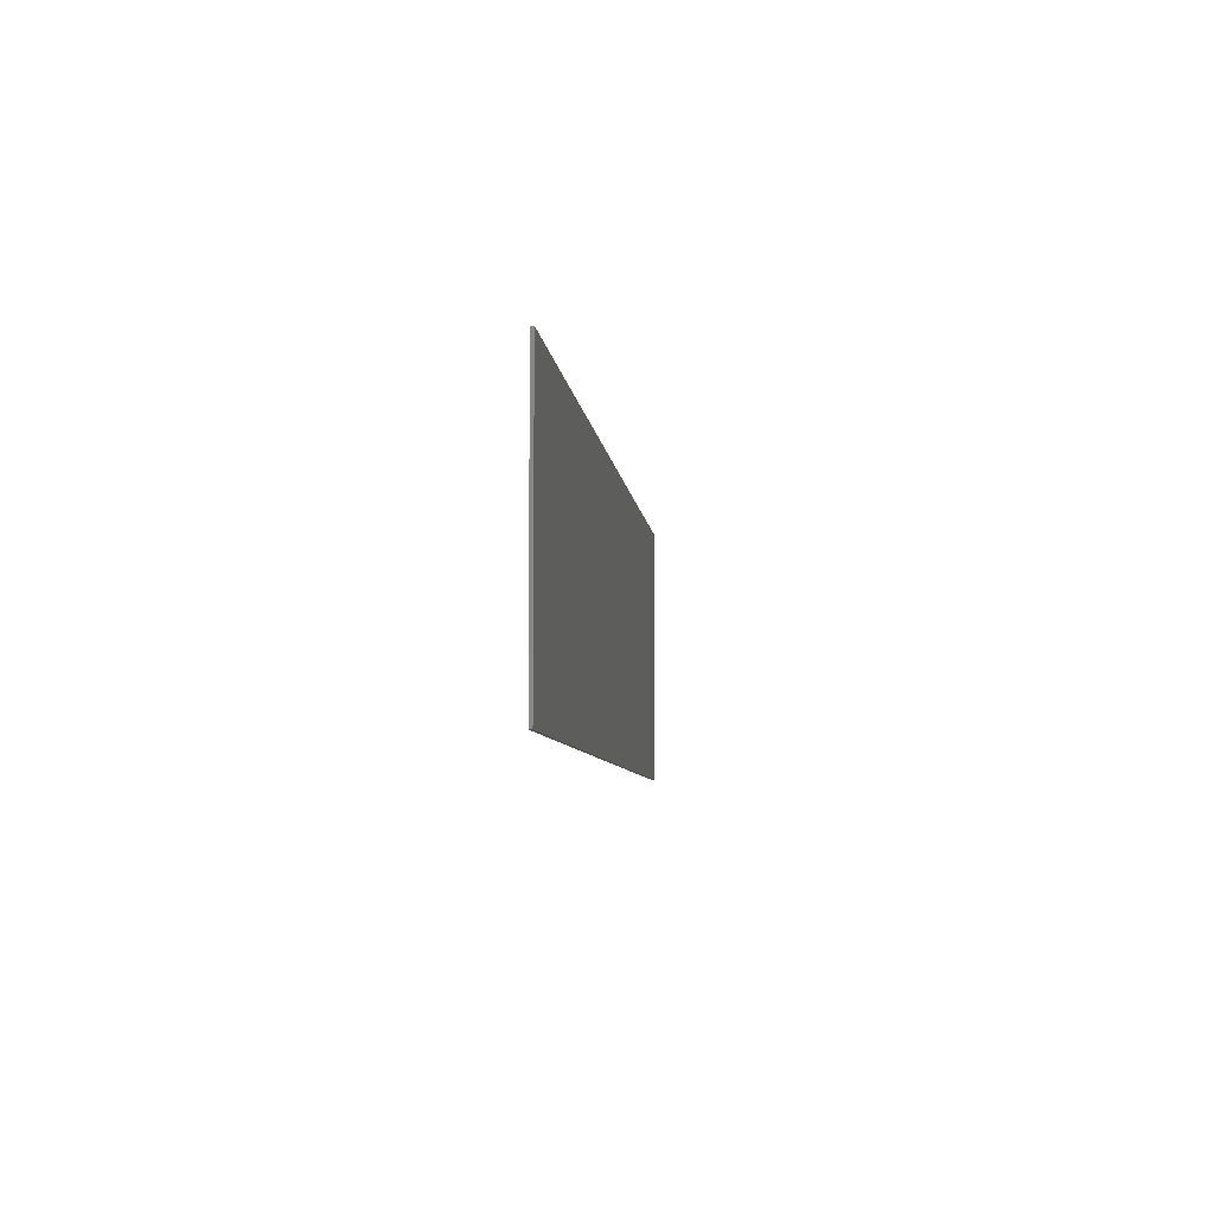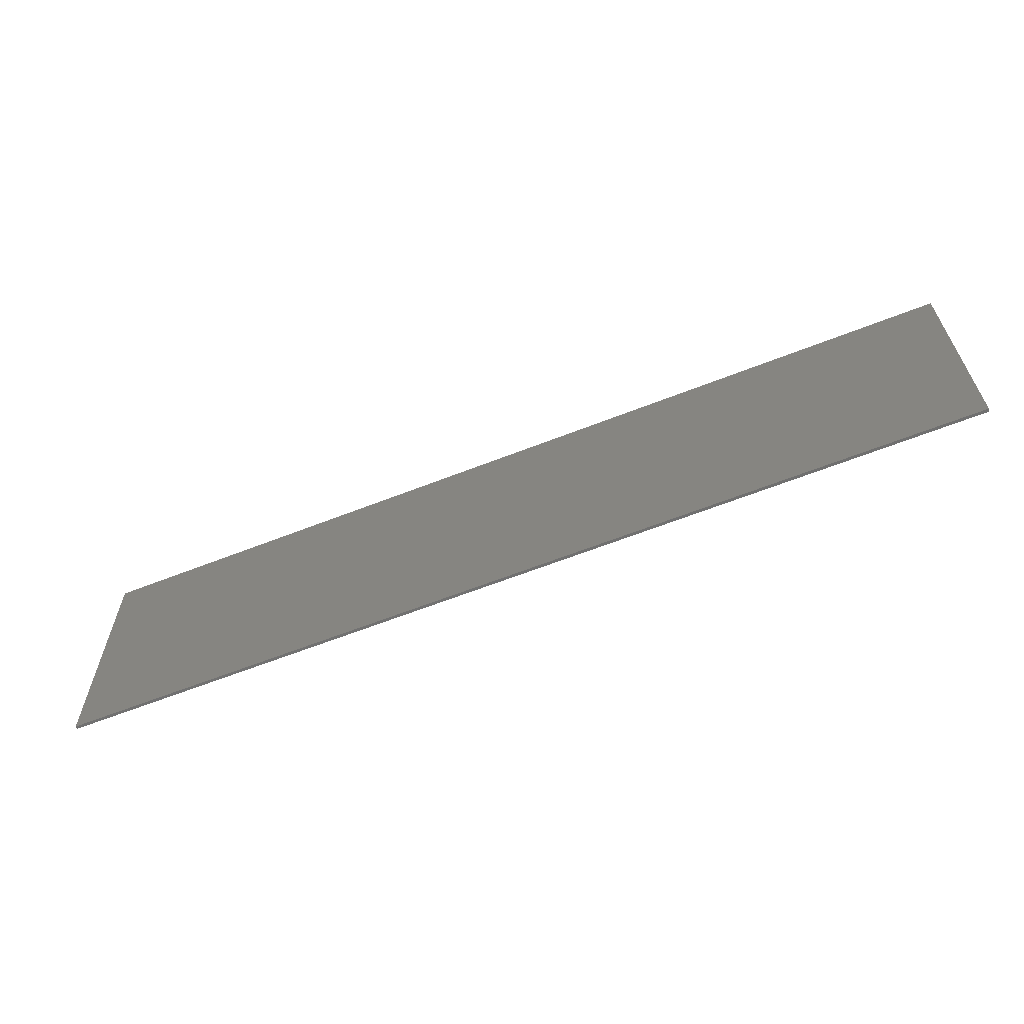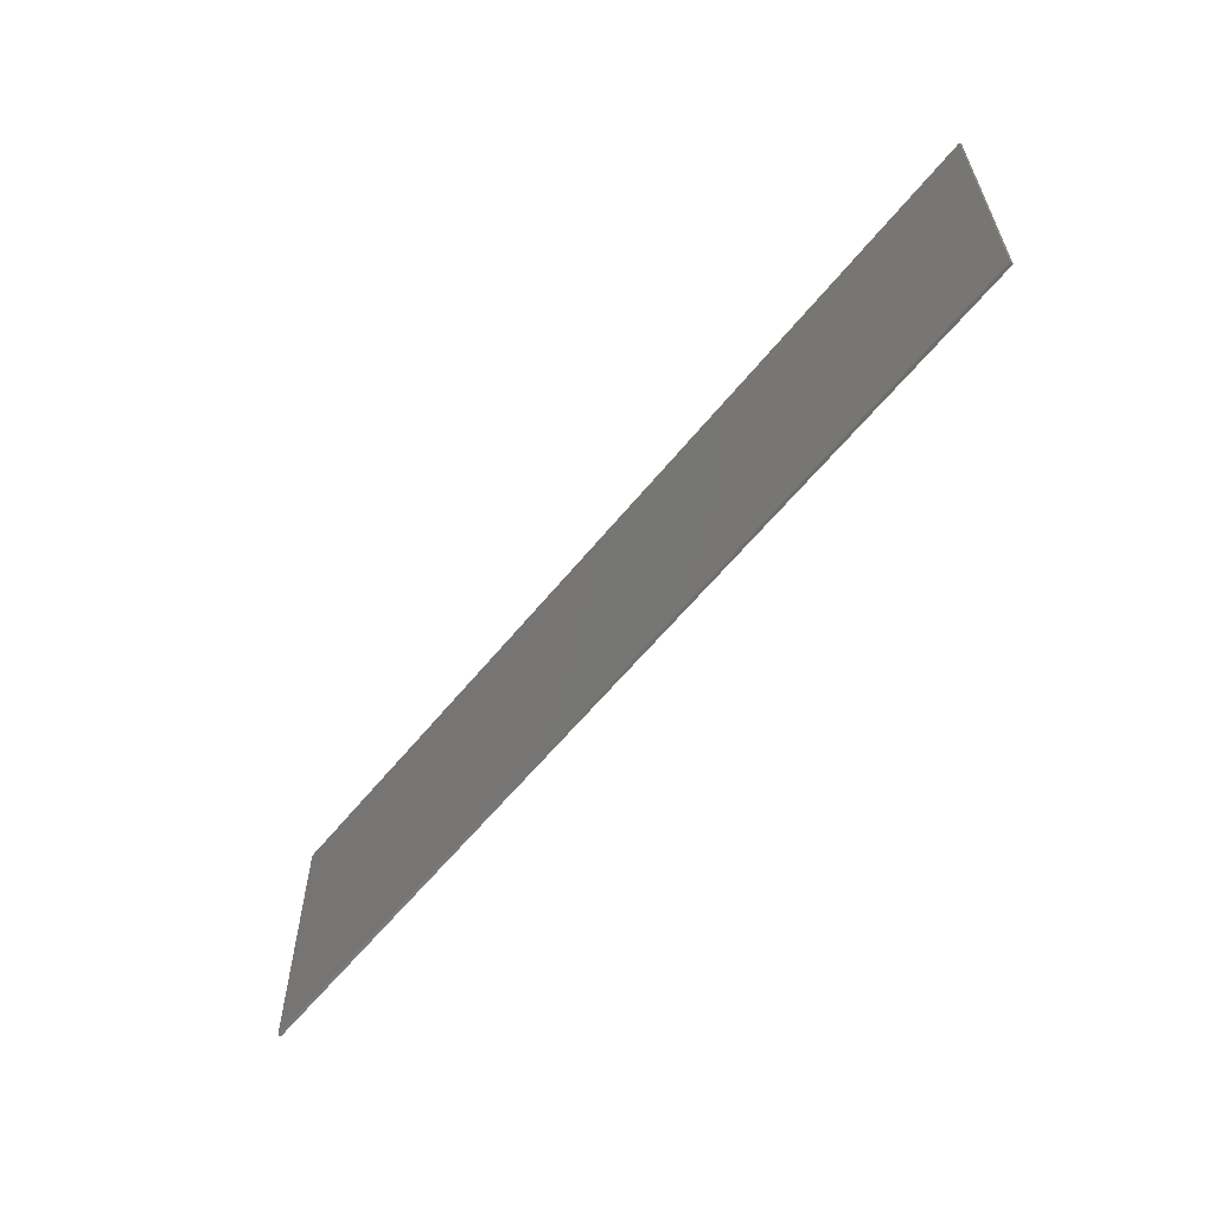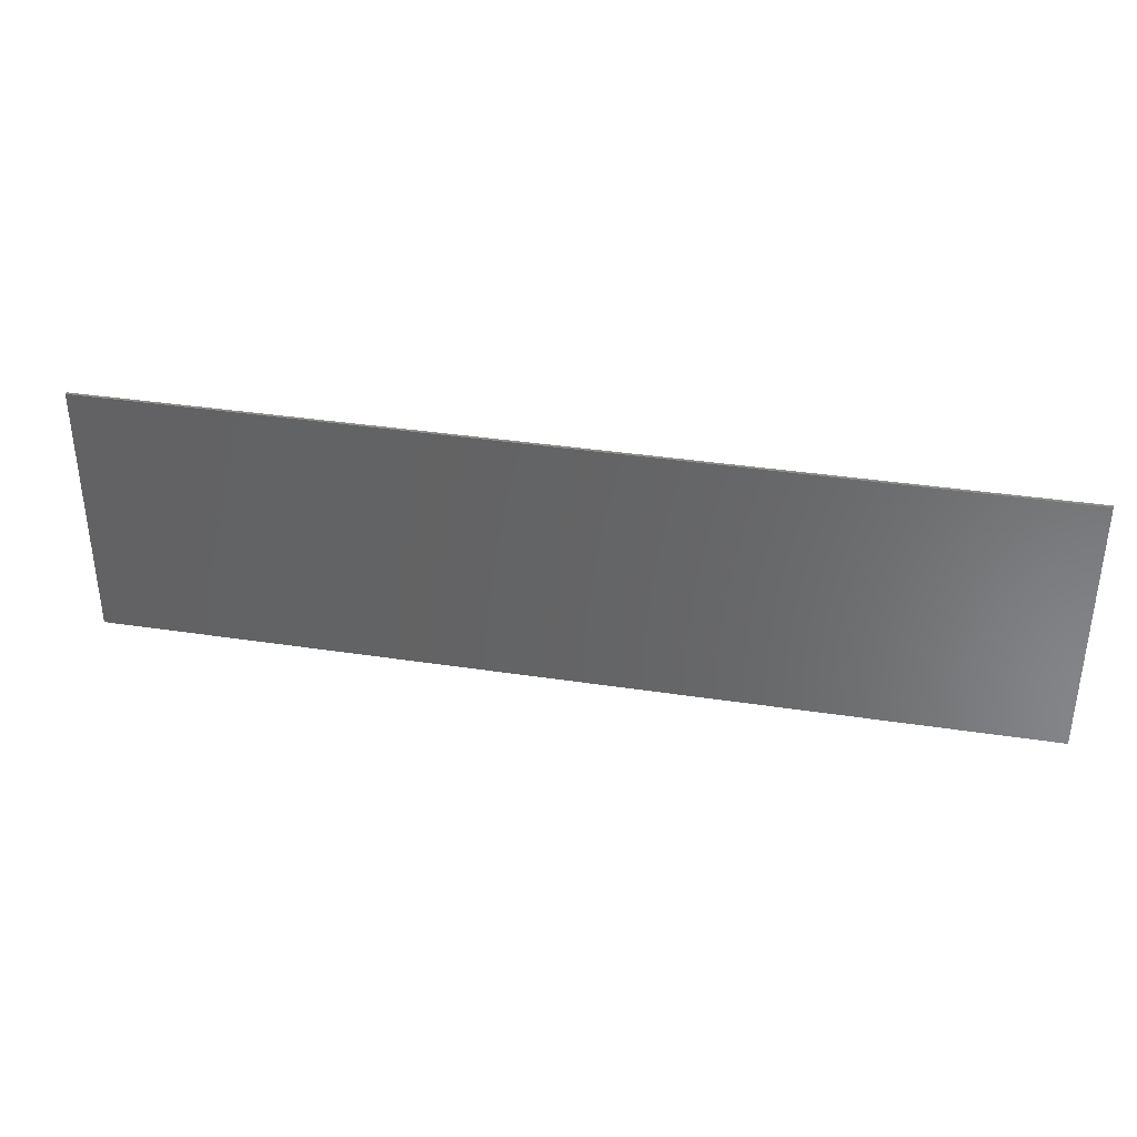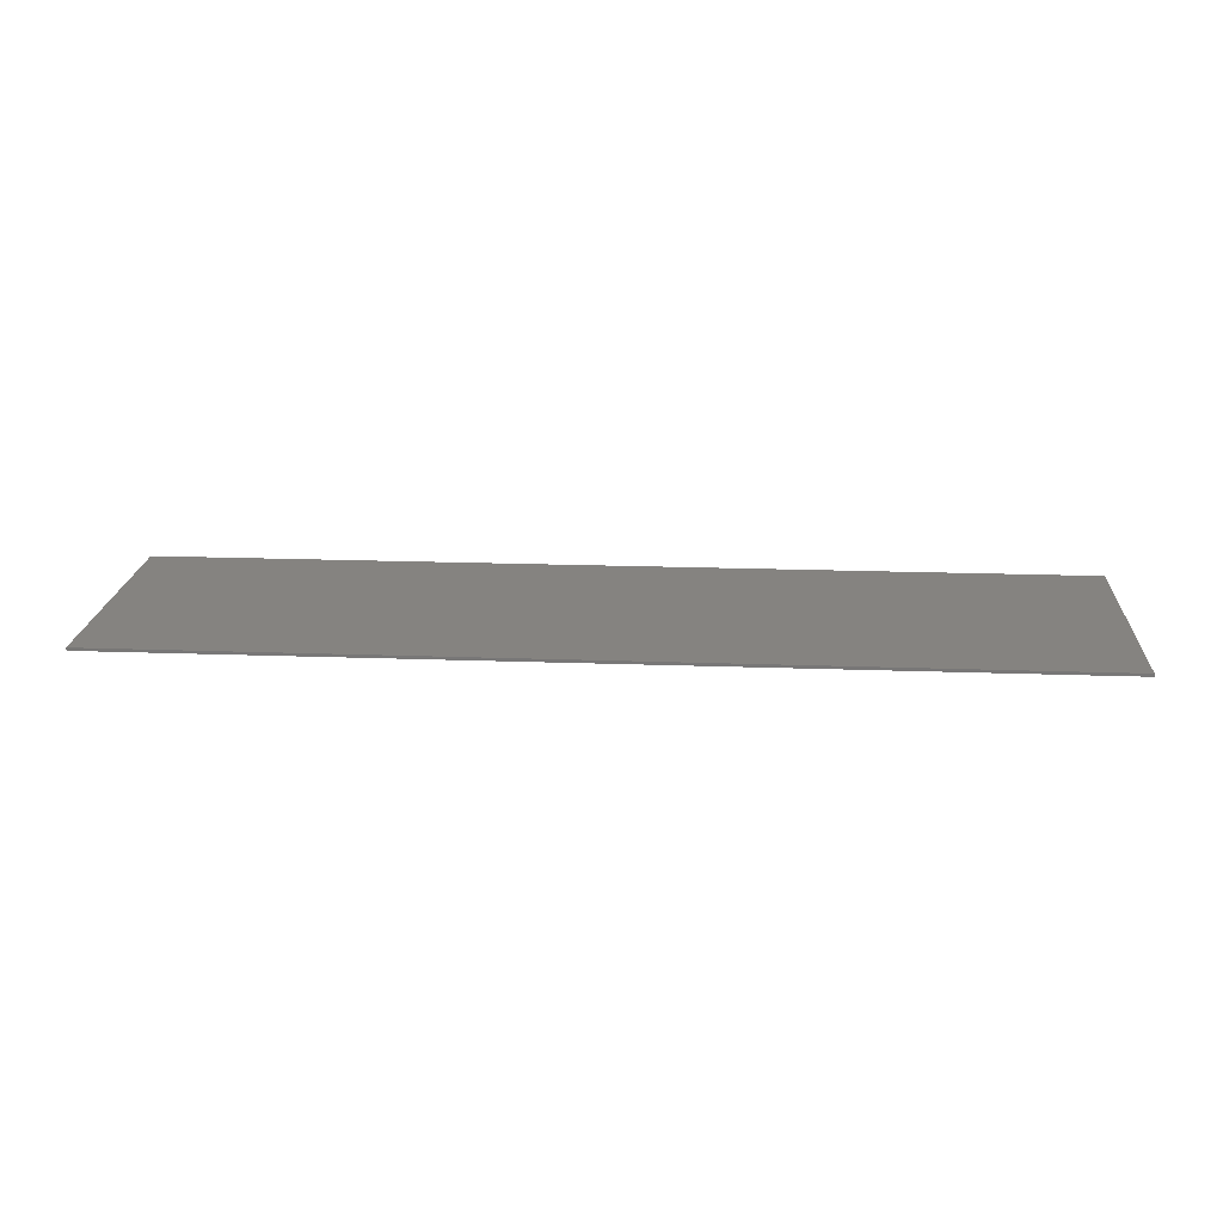
<metadata>
{"format":"stl","ext":"stl","renderer":"f3d","projection":"perspective","resolution":1024,"background":"white","views":[{"elev":-6.5,"azim":-84.0,"up":"+Z"},{"elev":-62.4,"azim":-158.2,"up":"+Z"},{"elev":-59.5,"azim":-128.6,"up":"+Z"},{"elev":36.5,"azim":11.2,"up":"+Z"},{"elev":19.2,"azim":3.9,"up":"+Y"}]}
</metadata>
<code>
# stl→obj: 211 verts, 418 faces
v 1.56 0 0.44
v 1.56 0 -0.44
v -1.56 0 -0.44
v -1.56 0 0.44
v -1.56 -0.01 0.44
v 1.56 -0.01 0.44
v -1.56 -0.01 -0.44
v 1.56 -0.01 -0.44
v -1.209 -0.01 0.2461
v -1.139 -0.01 -0.03656
v -1.139 -0.01 0.02552
v -1.139 -0.01 0.1835
v -0.972 -0.01 0.03008
v -1.022 -0.01 0.02552
v -1.022 -0.01 -0.03656
v -0.9171 -0.01 -0.00048
v -0.9575 -0.01 -0.04192
v -0.9162 -0.01 -0.05852
v -0.8952 -0.01 -0.1667
v -0.8647 -0.01 -0.2408
v -0.8274 -0.01 -0.1928
v -0.8415 -0.01 0.1116
v -0.9099 -0.01 0.1055
v -0.8499 -0.01 0.06552
v -0.4377 -0.01 -0.1673
v -0.4769 -0.01 -0.2038
v -0.3935 -0.01 -0.2114
v -0.4155 -0.01 0.2243
v -0.4773 -0.01 0.1687
v -0.3929 -0.01 0.1764
v -0.4369 -0.01 0.1328
v -0.5002 -0.01 0.1303
v -0.4657 -0.01 0.06596
v -0.208 -0.01 0.0656
v -0.198 -0.01 -0.01768
v -0.1458 -0.01 0.03628
v 0.04912 -0.01 -0.1815
v -0.01572 -0.01 -0.1863
v 0.04232 -0.01 -0.2274
v 0.2731 -0.01 -0.2274
v 0.2731 -0.01 -0.28
v 0.1272 -0.01 0.2447
v 0.08112 -0.01 0.2387
v 0.1273 -0.01 0.1921
v 0.1004 -0.01 -0.03304
v 0.1036 -0.01 -0.1013
v 0.1604 -0.01 -0.05872
v 0.505 -0.01 -0.1815
v 0.4401 -0.01 -0.1863
v 0.4982 -0.01 -0.2274
v 0.729 -0.01 -0.2274
v 0.729 -0.01 -0.28
v 0.583 -0.01 0.2447
v 0.537 -0.01 0.2387
v 0.5831 -0.01 0.1921
v 0.5562 -0.01 -0.03304
v 0.5595 -0.01 -0.1013
v 0.6163 -0.01 -0.05872
v 0.9896 -0.01 -0.1936
v 0.9974 -0.01 -0.2747
v 1.026 -0.01 -0.229
v 0.9522 -0.01 -0.09132
v 0.9037 -0.01 -0.1343
v 0.9632 -0.01 -0.145
v 0.9945 -0.01 0.1338
v 0.925 -0.01 0.1276
v 0.9591 -0.01 0.0714
v 1.164 -0.01 -0.1368
v 1.157 -0.01 -0.1814
v 1.22 -0.01 -0.1376
v 1.064 -0.01 0.2396
v 1.021 -0.01 0.2243
v 1.047 -0.01 0.1764
v -1.011 -0.01 -0.28
v -1.209 -0.01 -0.28
v -0.9031 -0.01 -0.2626
v -0.952 -0.01 -0.2756
v -0.7092 -0.01 -0.28
v -0.6394 -0.01 -0.28
v -0.5283 -0.01 -0.071
v -0.5175 -0.01 -0.1206
v -1.012 -0.01 -0.2174
v -0.815 -0.01 -0.1272
v -0.5319 -0.01 -0.01768
v -0.5002 -0.01 -0.1653
v -0.4151 -0.01 -0.2596
v -0.259 -0.01 -0.2598
v -0.337 -0.01 -0.28
v -0.0216 -0.01 -0.28
v -0.157 -0.01 -0.1212
v 0.00548 -0.01 -0.1322
v -0.9732 -0.01 0.1785
v -0.8751 -0.01 0.02816
v -0.8725 -0.01 -0.01888
v -0.8407 -0.01 -0.04788
v -0.8214 -0.01 -0.08488
v -0.6394 -0.01 0.2461
v -0.5283 -0.01 0.03572
v -0.5175 -0.01 0.08552
v -1.029 -0.01 0.1835
v -1.022 -0.01 0.2461
v -0.7092 -0.01 0.2461
v -0.9474 -0.01 0.2368
v -0.8906 -0.01 0.2102
v -0.8543 -0.01 0.1678
v -0.4761 -0.01 -0.01768
v -0.208 -0.01 -0.1003
v -0.03016 -0.01 0.1597
v -0.174 -0.01 0.1308
v -0.1566 -0.01 0.08612
v -0.3368 -0.01 0.1921
v -0.2804 -0.01 0.1764
v 0.4332 -0.01 -0.2624
v 0.4342 -0.01 -0.28
v 0.433 -0.01 -0.2456
v 0.9199 -0.01 -0.1797
v 1.067 -0.01 -0.2953
v 0.216 -0.01 -0.01572
v 0.6719 -0.01 -0.01572
v 0.4689 -0.01 0.1292
v 0.517 -0.01 -0.06464
v 0.9413 -0.01 -0.2185
v 1.177 -0.01 -0.2497
v 1.129 -0.01 -0.2831
v 1.208 -0.01 -0.1996
v 1.068 -0.01 -0.2426
v 1.139 -0.01 -0.2148
v 1.071 -0.01 -0.0154
v 1.138 -0.01 -0.04828
v 1.109 -0.01 -0.02384
v 0.2708 -0.01 0.06036
v 0.2503 -0.01 0.02104
v 0.4966 -0.01 -0.0832
v 0.4257 -0.01 0.1597
v 0.2664 -0.01 0.1595
v 0.2777 -0.01 0.1023
v 0.6143 -0.01 0.01164
v 0.08184 -0.01 0.1851
v 0.1584 -0.01 0.01164
v 0.6912 -0.01 0.2045
v 0.9506 -0.01 0.1675
v 0.9826 -0.01 0.1999
v 1.112 -0.01 0.2447
v 1.179 -0.01 0.2303
v 1.179 -0.01 0.1777
v 0.6357 -0.01 0.1821
v 0.6777 -0.01 0.1024
v 0.6672 -0.01 0.1522
v 0.01304 -0.01 0.1292
v -1.139 -0.01 -0.2174
v -0.9575 -0.01 -0.2118
v -0.937 -0.01 0.04376
v -0.9364 -0.01 0.1641
v -0.9186 -0.01 -0.1949
v -0.894 -0.01 -0.08668
v -0.8874 -0.01 -0.1272
v -0.9161 -0.01 0.1399
v -0.4661 -0.01 -0.1009
v -0.3368 -0.01 -0.2274
v -0.337 -0.01 0.2447
v -0.28 -0.01 -0.2114
v -0.1976 -0.01 -0.2044
v -0.2362 -0.01 -0.1669
v -0.1746 -0.01 -0.166
v -0.1459 -0.01 -0.07136
v -0.1422 -0.01 -0.01768
v -0.2366 -0.01 0.1324
v -0.1972 -0.01 0.1693
v -0.259 -0.01 0.2247
v -0.0228 -0.01 -0.2456
v -0.0226 -0.01 -0.2624
v 0.06956 -0.01 -0.1395
v 0.0408 -0.01 -0.0832
v 0.06116 -0.01 -0.06464
v 4e-05 -0.01 0.1954
v 0.04376 -0.01 0.1642
v 0.03792 -0.01 0.222
v 0.206 -0.01 0.05856
v 0.2218 -0.01 0.1024
v 0.1798 -0.01 0.1821
v 0.188 -0.01 0.2341
v 0.2354 -0.01 0.2045
v 0.2113 -0.01 0.1522
v 0.4613 -0.01 -0.1322
v 0.5254 -0.01 -0.1395
v 0.4559 -0.01 0.1954
v 0.4996 -0.01 0.1642
v 0.4938 -0.01 0.222
v 0.5377 -0.01 0.1851
v 0.6618 -0.01 0.05856
v 0.7061 -0.01 0.02104
v 0.7266 -0.01 0.06036
v 0.6438 -0.01 0.2341
v 0.7335 -0.01 0.1023
v 0.7223 -0.01 0.1595
v 0.8935 -0.01 -0.08404
v 0.9455 -0.01 -0.0216
v 0.8901 -0.01 -0.03052
v 0.9459 -0.01 -0.0032
v 0.984 -0.01 -0.04912
v 0.9838 -0.01 0.01108
v 1.024 -0.01 -0.02384
v 1.026 -0.01 0.03068
v 0.894 -0.01 0.02744
v 0.9059 -0.01 0.08048
v 1.073 -0.01 0.03728
v 1.209 -0.01 -0.0672
v 1.157 -0.01 -0.08676
v 1.178 -0.01 -0.0118
v 1.132 -0.01 0.02444
v 1.112 -0.01 0.1921
f 1 2 3
f 1 3 4
f 5 6 1
f 5 1 4
f 7 5 4
f 7 4 3
f 8 7 3
f 8 3 2
f 6 8 2
f 6 2 1
f 9 10 11
f 9 11 12
f 13 14 15
f 16 17 18
f 19 20 21
f 22 23 24
f 25 26 27
f 28 29 30
f 31 32 33
f 34 35 36
f 37 38 39
f 40 39 41
f 42 43 44
f 45 46 47
f 48 49 50
f 51 50 52
f 53 54 55
f 56 57 58
f 59 60 61
f 62 63 64
f 65 66 67
f 68 69 70
f 71 72 73
f 74 75 7
f 76 77 78
f 79 78 7
f 21 20 78
f 20 76 78
f 80 79 81
f 15 82 17
f 83 21 78
f 84 79 80
f 81 79 85
f 26 79 86
f 87 88 89
f 90 38 91
f 85 79 26
f 92 14 13
f 93 16 94
f 24 95 96
f 97 98 99
f 100 12 11
f 5 9 101
f 102 103 104
f 5 102 97
f 102 104 105
f 102 105 22
f 97 99 32
f 35 106 107
f 108 109 110
f 108 110 36
f 111 30 112
f 97 29 28
f 97 32 29
f 113 41 114
f 49 40 115
f 63 51 116
f 52 114 117
f 118 47 40
f 119 58 51
f 120 121 56
f 60 52 117
f 122 52 60
f 123 124 8
f 124 117 8
f 125 123 8
f 69 126 127
f 70 125 8
f 128 129 130
f 41 89 8
f 131 132 133
f 134 135 136
f 120 56 137
f 44 138 139
f 140 141 142
f 6 143 144
f 6 144 145
f 146 147 148
f 6 5 42
f 149 45 139
f 75 150 10
f 75 10 9
f 150 75 74
f 150 74 82
f 14 11 10
f 14 10 15
f 82 74 77
f 82 77 151
f 17 16 13
f 17 13 15
f 101 9 12
f 101 12 100
f 101 100 92
f 101 92 103
f 152 13 16
f 152 16 93
f 103 92 153
f 103 153 104
f 151 77 76
f 151 76 154
f 20 19 154
f 20 154 76
f 18 155 94
f 18 94 16
f 156 19 21
f 156 21 83
f 156 83 96
f 156 96 155
f 155 96 95
f 155 95 94
f 23 152 93
f 23 93 24
f 157 105 104
f 157 104 153
f 157 23 22
f 157 22 105
f 102 78 79
f 102 79 97
f 81 85 158
f 81 158 80
f 106 84 80
f 106 80 158
f 85 26 25
f 85 25 158
f 86 159 27
f 86 27 26
f 99 98 33
f 99 33 32
f 98 84 106
f 98 106 33
f 29 32 31
f 29 31 30
f 111 160 28
f 111 28 30
f 159 86 88
f 159 88 87
f 161 159 87
f 161 87 162
f 163 161 162
f 163 162 164
f 107 163 164
f 107 164 90
f 165 35 107
f 165 107 90
f 35 165 166
f 35 166 36
f 112 167 168
f 112 168 169
f 111 112 169
f 111 169 160
f 167 34 109
f 167 109 168
f 34 36 110
f 34 110 109
f 170 171 39
f 170 39 38
f 39 171 89
f 39 89 41
f 91 38 37
f 91 37 172
f 173 91 172
f 173 172 46
f 174 173 46
f 174 46 45
f 175 108 149
f 175 149 176
f 177 175 176
f 177 176 138
f 43 177 138
f 43 138 44
f 139 45 47
f 139 47 118
f 178 139 118
f 178 118 132
f 178 132 131
f 178 131 179
f 44 180 181
f 44 181 42
f 182 181 180
f 182 180 183
f 136 135 179
f 136 179 131
f 135 182 183
f 135 183 179
f 115 113 50
f 115 50 49
f 50 113 114
f 50 114 52
f 184 49 48
f 184 48 185
f 133 184 185
f 133 185 57
f 121 133 57
f 121 57 56
f 186 134 120
f 186 120 187
f 188 186 187
f 188 187 189
f 54 188 189
f 54 189 55
f 137 56 58
f 137 58 119
f 190 137 119
f 190 119 191
f 190 191 192
f 190 192 147
f 55 146 193
f 55 193 53
f 140 193 146
f 140 146 148
f 194 195 147
f 194 147 192
f 195 140 148
f 195 148 147
f 64 63 116
f 64 116 59
f 196 63 62
f 196 62 197
f 198 196 197
f 198 197 199
f 59 116 122
f 59 122 60
f 197 62 200
f 197 200 201
f 201 200 202
f 201 202 203
f 204 198 199
f 204 199 67
f 205 204 67
f 205 67 66
f 141 66 65
f 141 65 142
f 73 72 142
f 73 142 65
f 203 202 128
f 203 128 206
f 126 117 124
f 126 124 127
f 126 61 60
f 126 60 117
f 127 124 123
f 127 123 125
f 69 127 125
f 69 125 70
f 70 207 208
f 70 208 68
f 129 208 207
f 129 207 209
f 206 128 130
f 206 130 210
f 71 73 211
f 71 211 143
f 209 210 130
f 209 130 129
f 144 143 211
f 144 211 145
f 74 7 78
f 74 78 77
f 150 82 15
f 150 15 10
f 17 82 151
f 17 151 156
f 79 7 88
f 79 88 86
f 156 151 154
f 156 154 19
f 18 17 156
f 18 156 155
f 78 102 96
f 78 96 83
f 97 79 84
f 97 84 98
f 7 75 9
f 7 9 5
f 27 159 161
f 27 161 163
f 162 87 89
f 162 89 171
f 170 164 162
f 170 162 171
f 89 88 7
f 89 7 8
f 164 170 38
f 164 38 90
f 163 158 25
f 163 25 27
f 158 163 107
f 158 107 106
f 40 172 37
f 40 37 39
f 165 90 91
f 165 91 173
f 166 165 173
f 166 173 174
f 174 45 149
f 174 149 166
f 100 11 14
f 100 14 92
f 13 152 23
f 13 23 92
f 93 94 95
f 93 95 24
f 24 96 102
f 24 102 22
f 102 5 101
f 102 101 103
f 153 92 23
f 153 23 157
f 160 5 97
f 160 97 28
f 35 34 33
f 35 33 106
f 33 34 167
f 33 167 31
f 30 31 167
f 30 167 112
f 36 166 149
f 36 149 108
f 168 109 108
f 168 108 175
f 139 138 176
f 139 176 149
f 175 177 169
f 175 169 168
f 169 177 43
f 169 43 160
f 42 5 160
f 42 160 43
f 117 114 41
f 117 41 8
f 41 113 115
f 41 115 40
f 40 49 184
f 40 184 118
f 46 172 40
f 46 40 47
f 122 116 51
f 122 51 52
f 48 50 51
f 48 51 185
f 57 185 51
f 57 51 58
f 51 63 196
f 51 196 119
f 132 118 184
f 132 184 133
f 196 198 191
f 196 191 119
f 133 121 120
f 133 120 131
f 64 59 208
f 64 208 202
f 69 59 61
f 69 61 126
f 59 69 68
f 59 68 208
f 128 202 208
f 128 208 129
f 64 202 200
f 64 200 62
f 199 197 201
f 199 201 67
f 145 209 207
f 145 207 6
f 207 70 8
f 207 8 6
f 44 139 178
f 44 178 179
f 179 183 180
f 179 180 44
f 137 189 187
f 137 187 120
f 134 136 131
f 134 131 120
f 182 135 134
f 182 134 186
f 137 190 55
f 137 55 189
f 188 181 182
f 188 182 186
f 54 42 181
f 54 181 188
f 71 53 193
f 71 193 72
f 42 54 53
f 42 53 6
f 147 146 55
f 147 55 190
f 192 191 198
f 192 198 204
f 194 192 204
f 194 204 205
f 194 205 66
f 194 66 195
f 67 201 203
f 67 203 65
f 206 73 65
f 206 65 203
f 206 210 211
f 206 211 73
f 195 66 141
f 195 141 140
f 140 142 72
f 140 72 193
f 53 71 143
f 53 143 6
f 210 209 145
f 210 145 211

</code>
